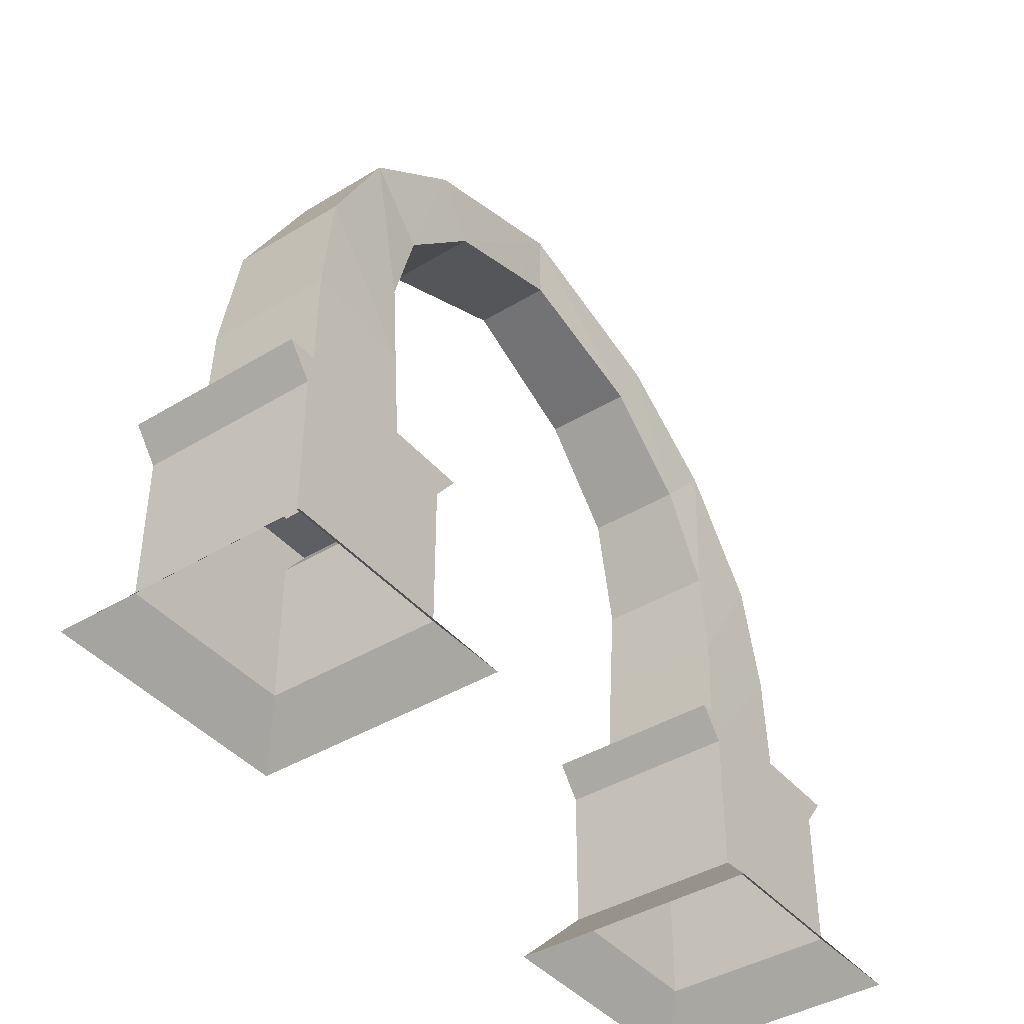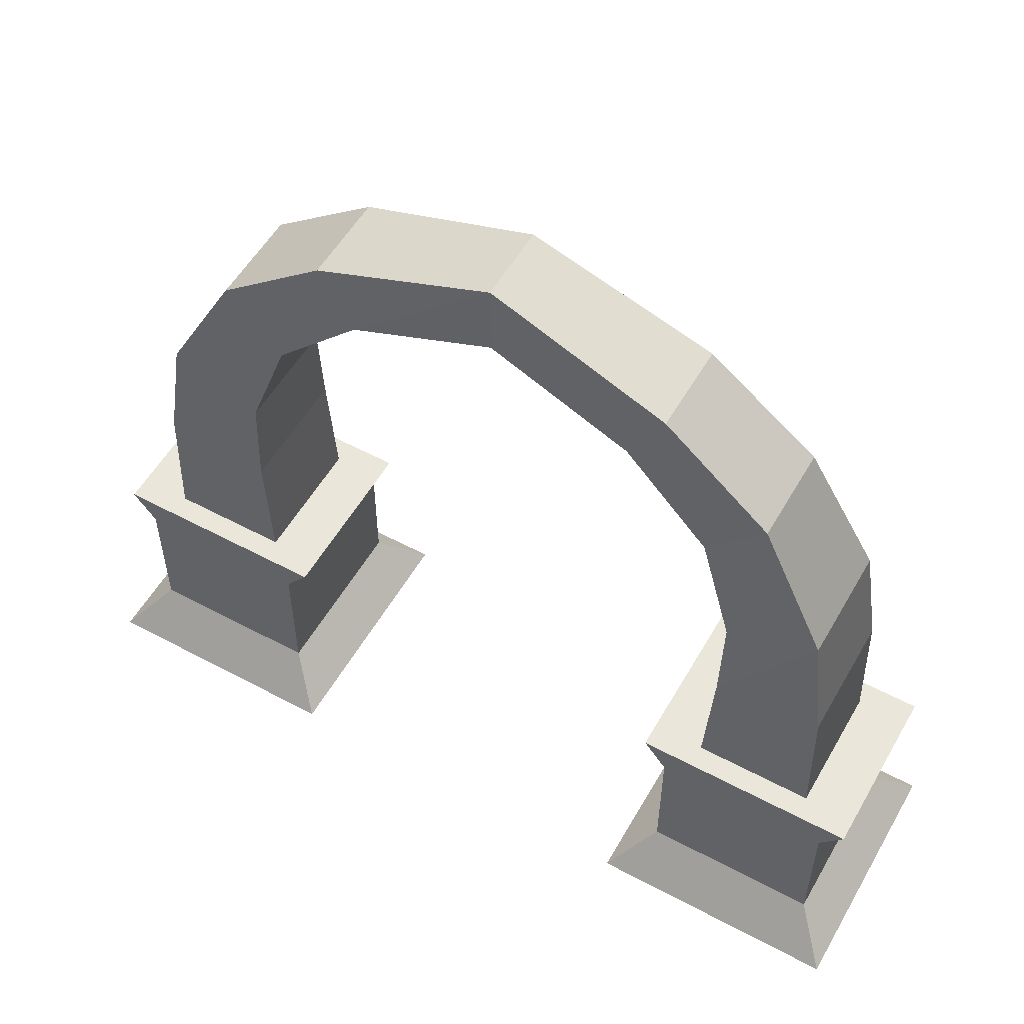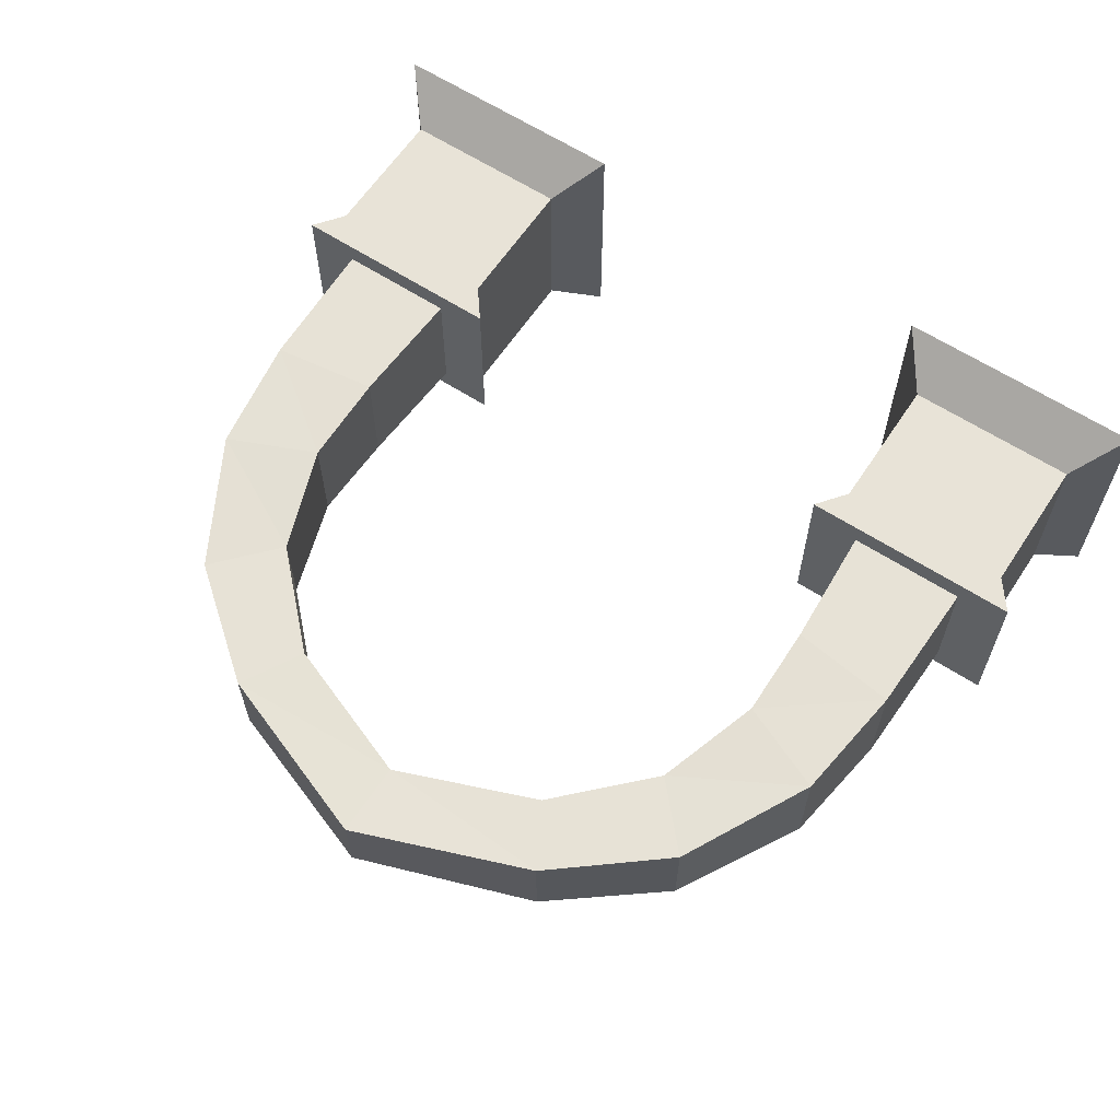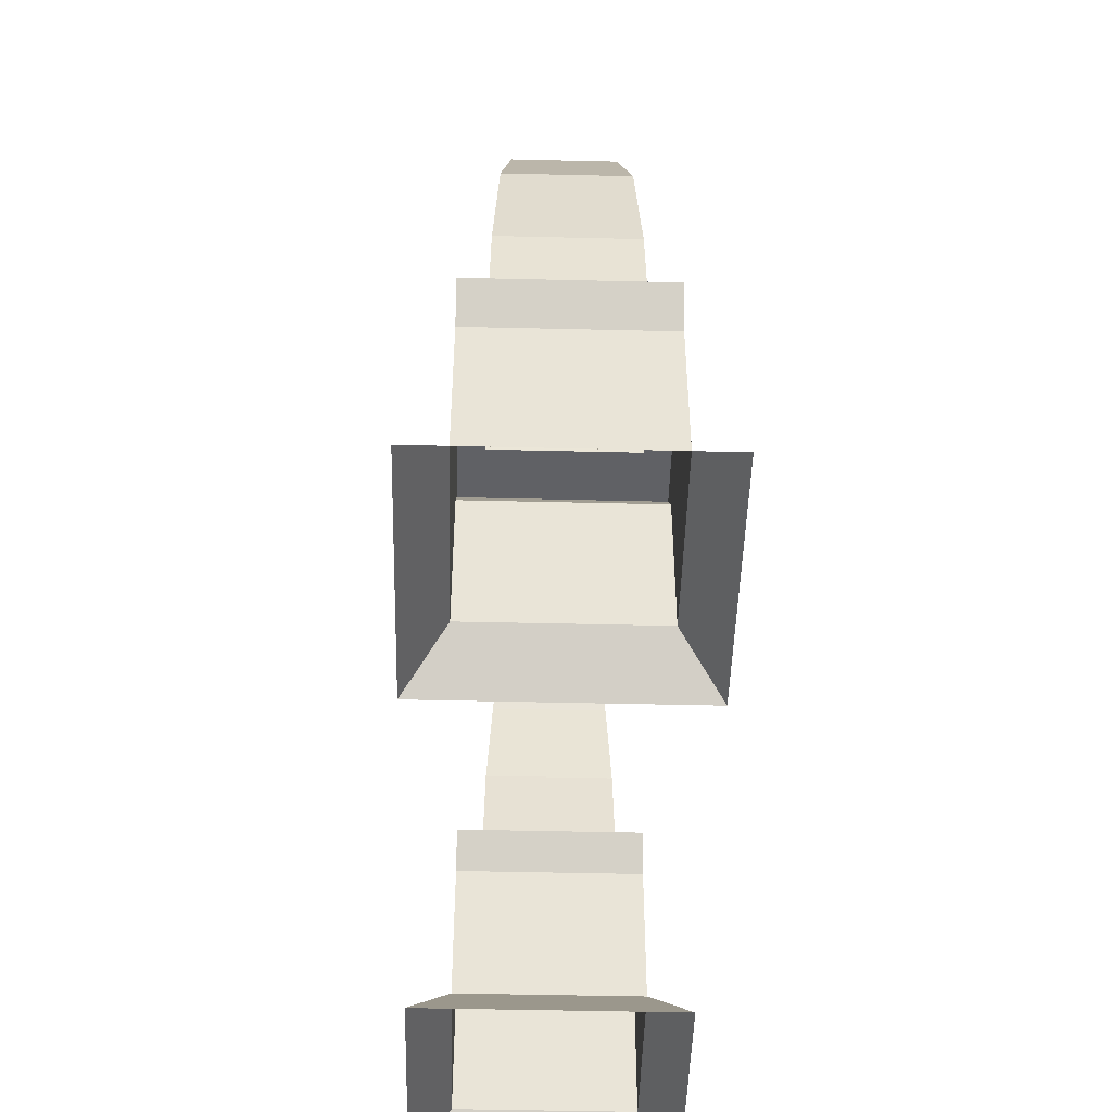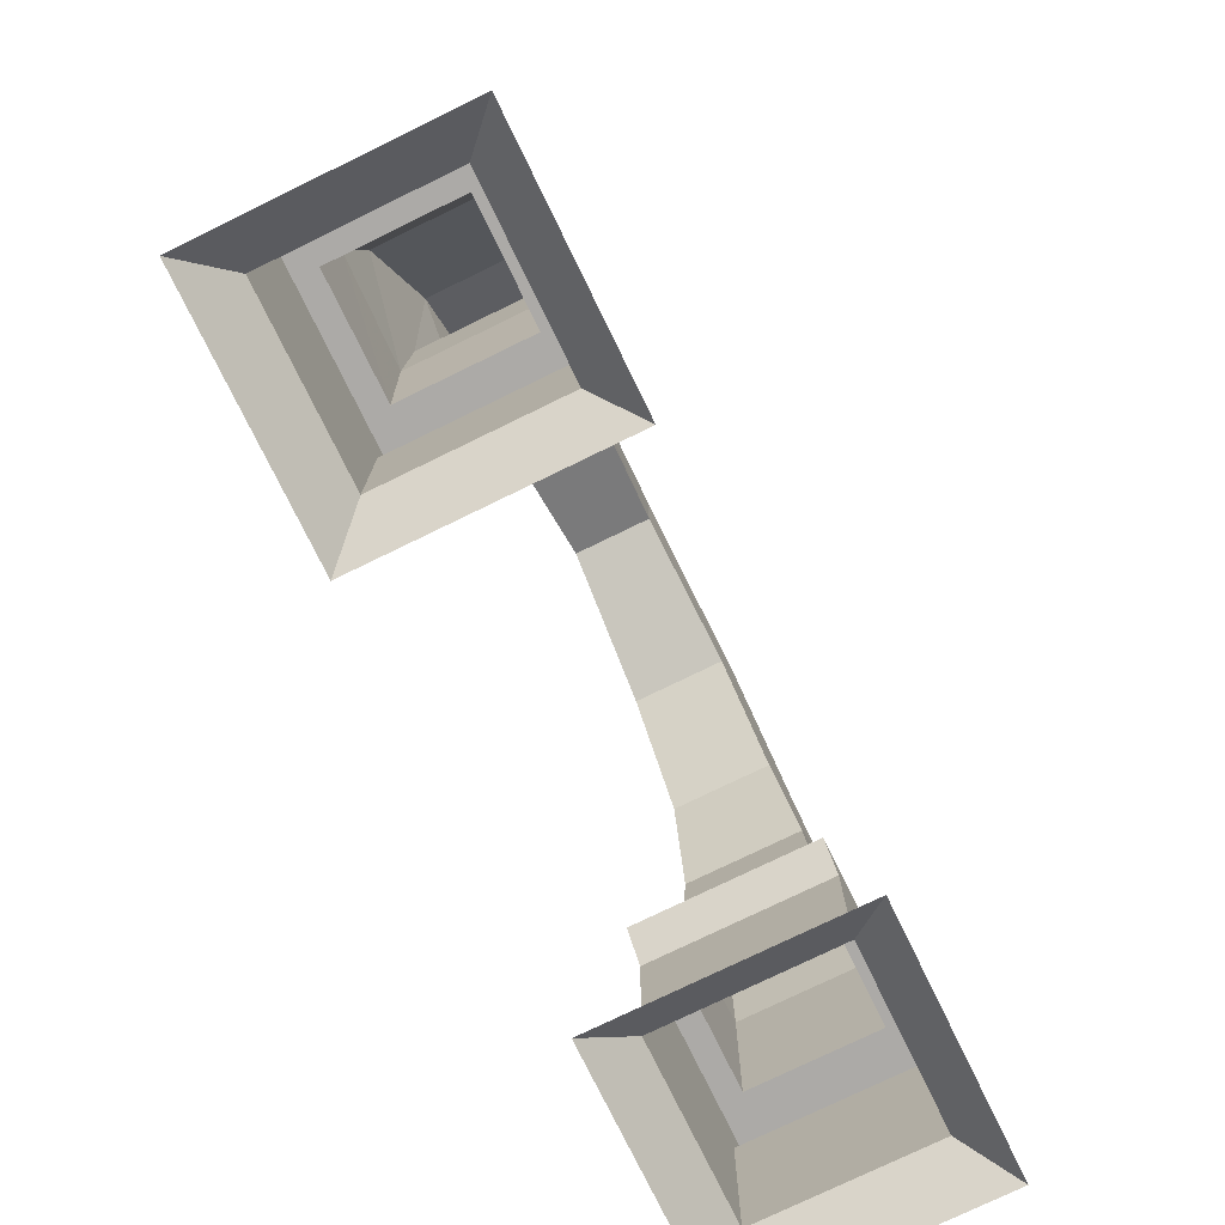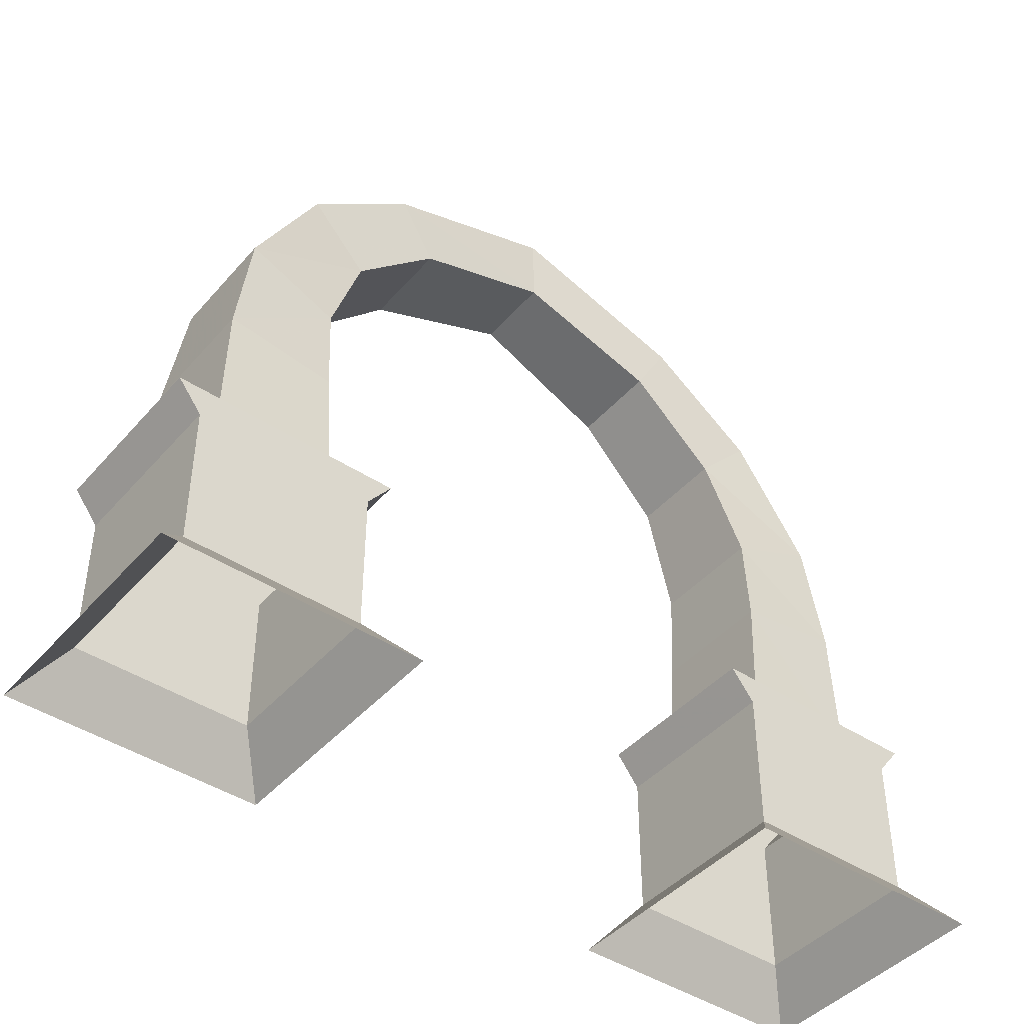
<metadata>
{"format":"obj","ext":"obj","renderer":"f3d","projection":"perspective","resolution":1024,"background":"white","views":[{"elev":-41.4,"azim":126.4,"up":"+Y"},{"elev":54.8,"azim":-150.5,"up":"+Y"},{"elev":62.3,"azim":-146.6,"up":"+Z"},{"elev":-47.8,"azim":88.5,"up":"+Y"},{"elev":-76.1,"azim":-64.0,"up":"+Y"},{"elev":-43.7,"azim":-37.8,"up":"+Y"}]}
</metadata>
<code>
o LOD3_Cube.003
v -2.619 6.179 0.5536
v -2.619 6.179 -0.5536
v -3.275 6.899 -0.5536
v -3.275 6.899 0.5536
v -3.029 4.987 0.655
v -3.029 4.987 -0.655
v -4.063 5.434 -0.655
v -4.063 5.434 0.655
v -4.624 0.5345 1
v -4.624 0.5345 -1
v -2.624 0.5345 -1
v -2.624 0.5345 1
v -4.895 2.515 1
v -4.895 2.515 -1
v -2.353 2.515 -1
v -2.353 2.515 1
v -4.624 2.164 1
v -4.624 2.164 -1
v -2.624 2.164 -1
v -2.624 2.164 1
v -4.3 2.515 0.7376
v -4.3 2.515 -0.7376
v -2.948 2.515 -0.7376
v -2.948 2.515 0.7376
v -1.635 7.161 0.5135
v -1.635 7.161 -0.5135
v -2.04 7.883 0.5135
v -2.04 7.883 -0.5135
v -5.068 0 1.444
v -5.068 0 -1.444
v -2.181 0 -1.444
v -2.181 0 1.444
v -4.255 4.084 -0.7148
v -3.026 3.919 -0.7148
v -3.026 3.919 0.7148
v -4.255 4.084 0.7148
v 0 7.769 0.4424
v 0 7.769 -0.4424
v 0 8.625 -0.4424
v 0 8.625 0.4424
v 2.619 6.179 0.5536
v 2.619 6.179 -0.5536
v 3.275 6.899 -0.5536
v 3.275 6.899 0.5536
v 3.029 4.987 0.655
v 3.029 4.987 -0.655
v 4.063 5.434 -0.655
v 4.063 5.434 0.655
v 4.624 0.5345 1
v 4.624 0.5345 -1
v 2.624 0.5345 -1
v 2.624 0.5345 1
v 4.895 2.515 1
v 4.895 2.515 -1
v 2.353 2.515 -1
v 2.353 2.515 1
v 4.624 2.164 1
v 4.624 2.164 -1
v 2.624 2.164 -1
v 2.624 2.164 1
v 4.3 2.515 0.7376
v 4.3 2.515 -0.7376
v 2.948 2.515 -0.7376
v 2.948 2.515 0.7376
v 1.635 7.161 0.5135
v 1.635 7.161 -0.5135
v 2.04 7.883 0.5135
v 2.04 7.883 -0.5135
v 5.068 0 1.444
v 5.068 0 -1.444
v 2.181 0 -1.444
v 2.181 0 1.444
v 4.255 4.084 -0.7148
v 3.026 3.919 -0.7148
v 3.026 3.919 0.7148
v 4.255 4.084 0.7148
f 28 27 40 39
f 33 36 8 7
f 35 34 6 5
f 17 18 10 9
f 19 20 12 11
f 16 15 23 24
f 14 13 21 22
f 30 29 9 10
f 7 8 4 3
f 22 21 36 33
f 3 4 27 28
f 13 14 18 17
f 13 16 24 21
f 15 14 22 23
f 23 22 33 34
f 34 33 7 6
f 1 2 26 25
f 5 6 2 1
f 8 5 1 4
f 36 35 5 8
f 2 3 28 26
f 29 32 12 9
f 6 7 3 2
f 26 28 39 38
f 20 17 9 12
f 4 1 25 27
f 25 26 38 37
f 27 25 37 40
f 16 13 17 20
f 32 31 11 12
f 18 19 11 10
f 15 16 20 19
f 14 15 19 18
f 31 30 10 11
f 21 24 35 36
f 24 23 34 35
f 68 39 40 67
f 73 47 48 76
f 75 45 46 74
f 57 49 50 58
f 59 51 52 60
f 56 64 63 55
f 54 62 61 53
f 70 50 49 69
f 47 43 44 48
f 62 73 76 61
f 43 68 67 44
f 53 57 58 54
f 53 61 64 56
f 55 63 62 54
f 63 74 73 62
f 74 46 47 73
f 41 65 66 42
f 45 41 42 46
f 48 44 41 45
f 76 48 45 75
f 42 66 68 43
f 69 49 52 72
f 46 42 43 47
f 66 38 39 68
f 60 52 49 57
f 44 67 65 41
f 65 37 38 66
f 67 40 37 65
f 56 60 57 53
f 72 52 51 71
f 58 50 51 59
f 55 59 60 56
f 54 58 59 55
f 71 51 50 70
f 61 76 75 64
f 64 75 74 63

</code>
